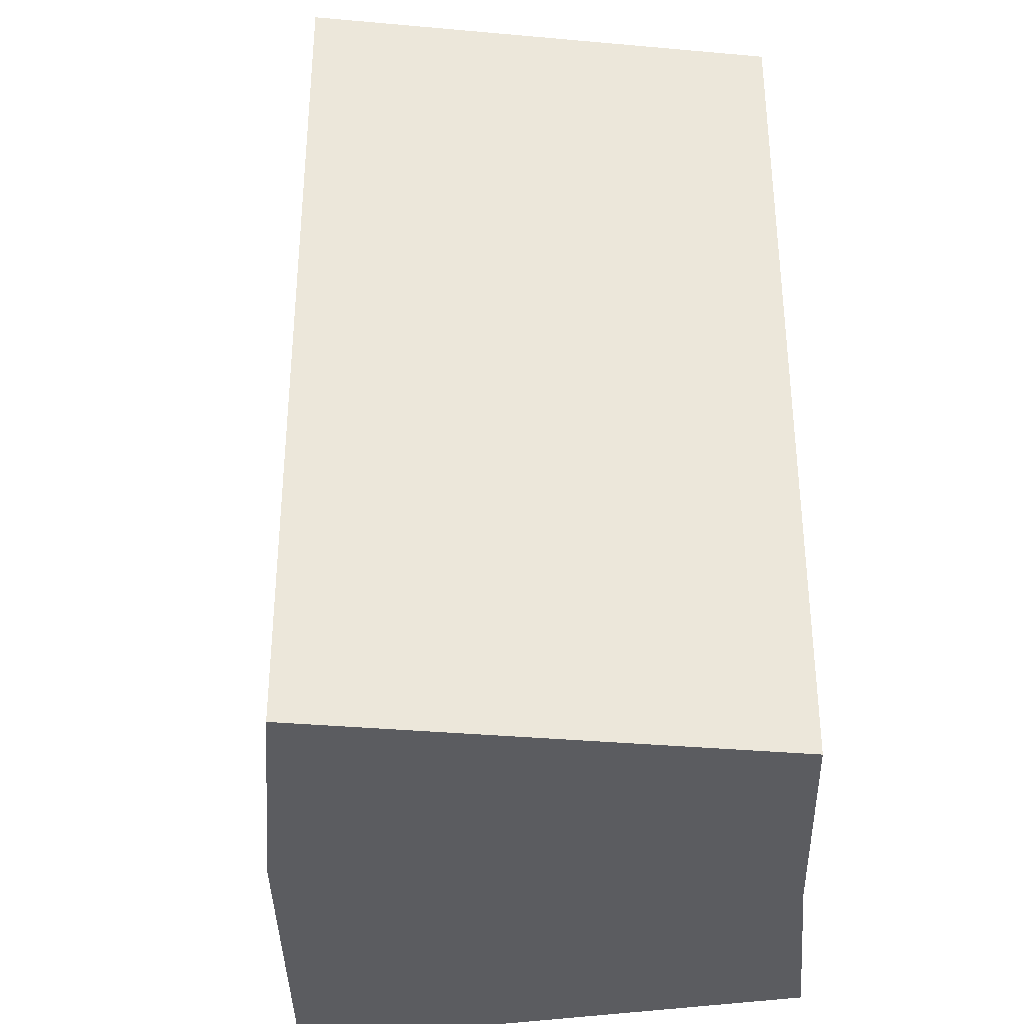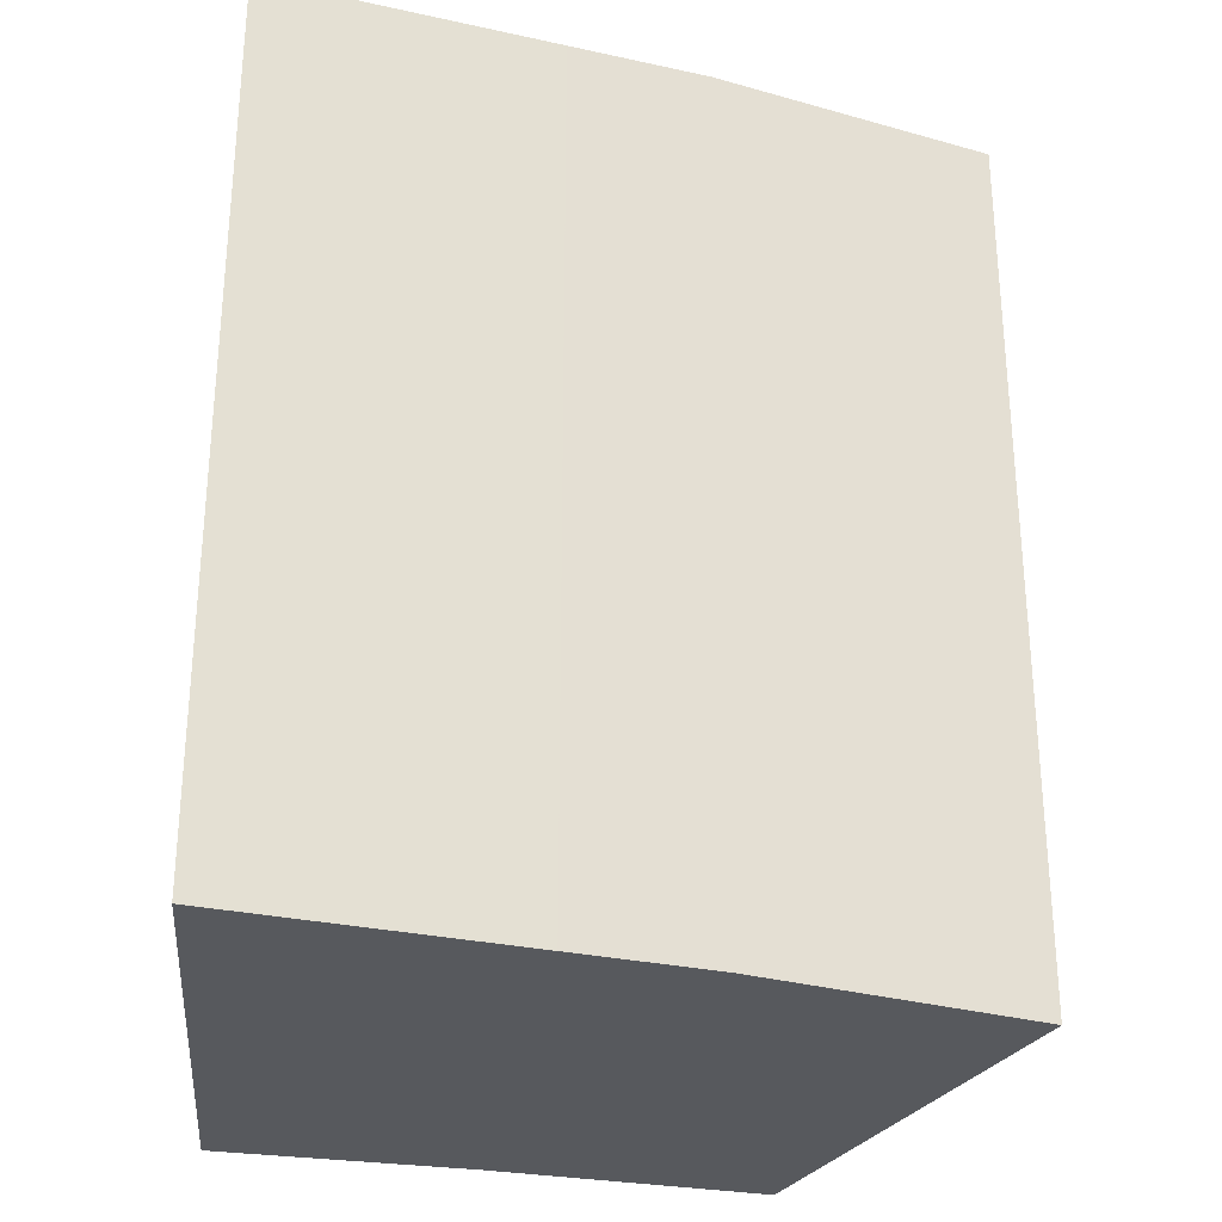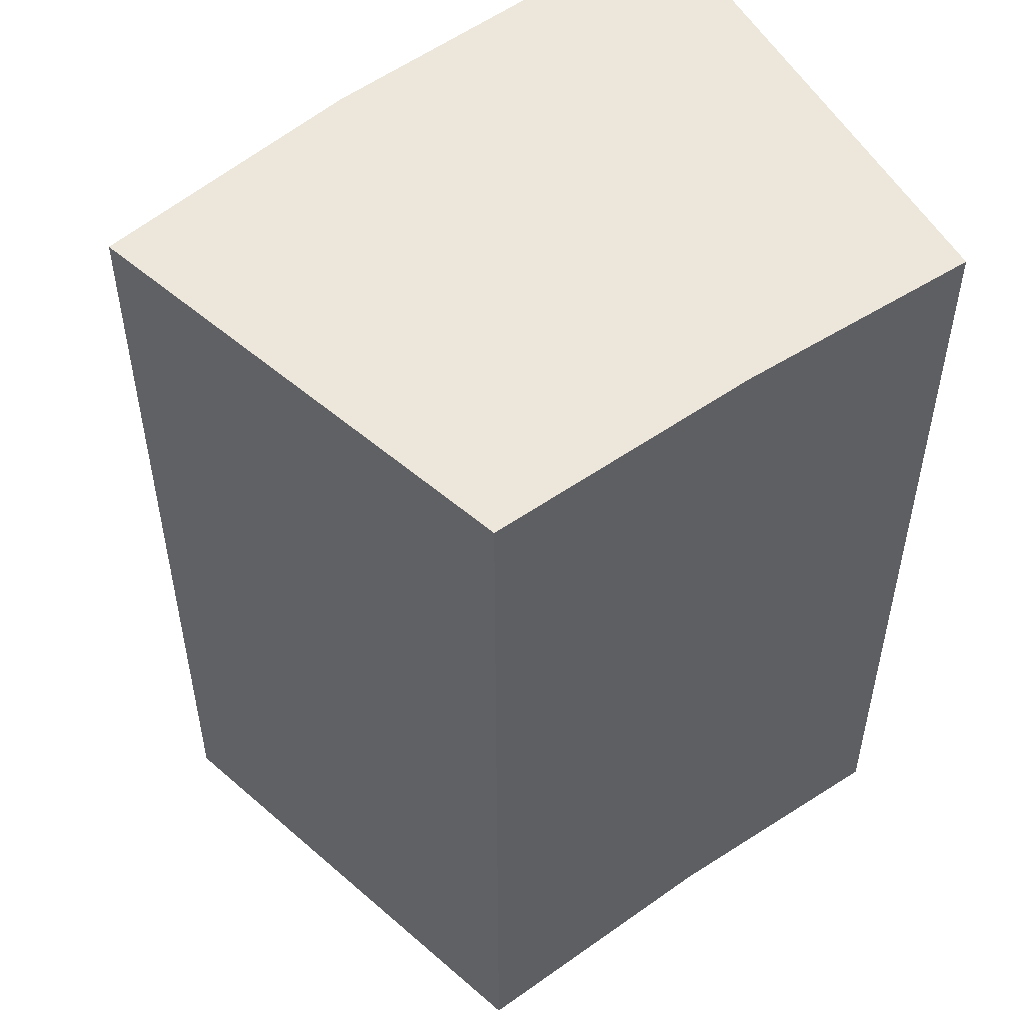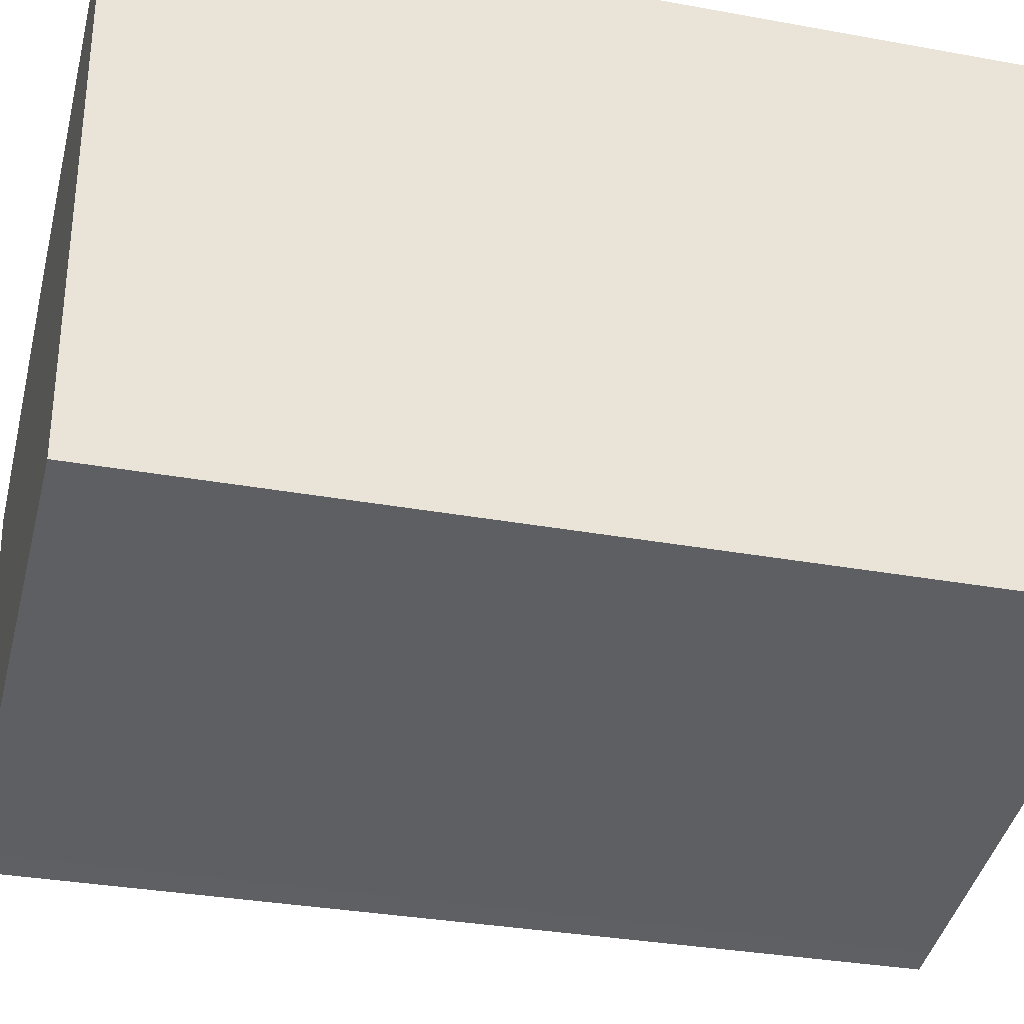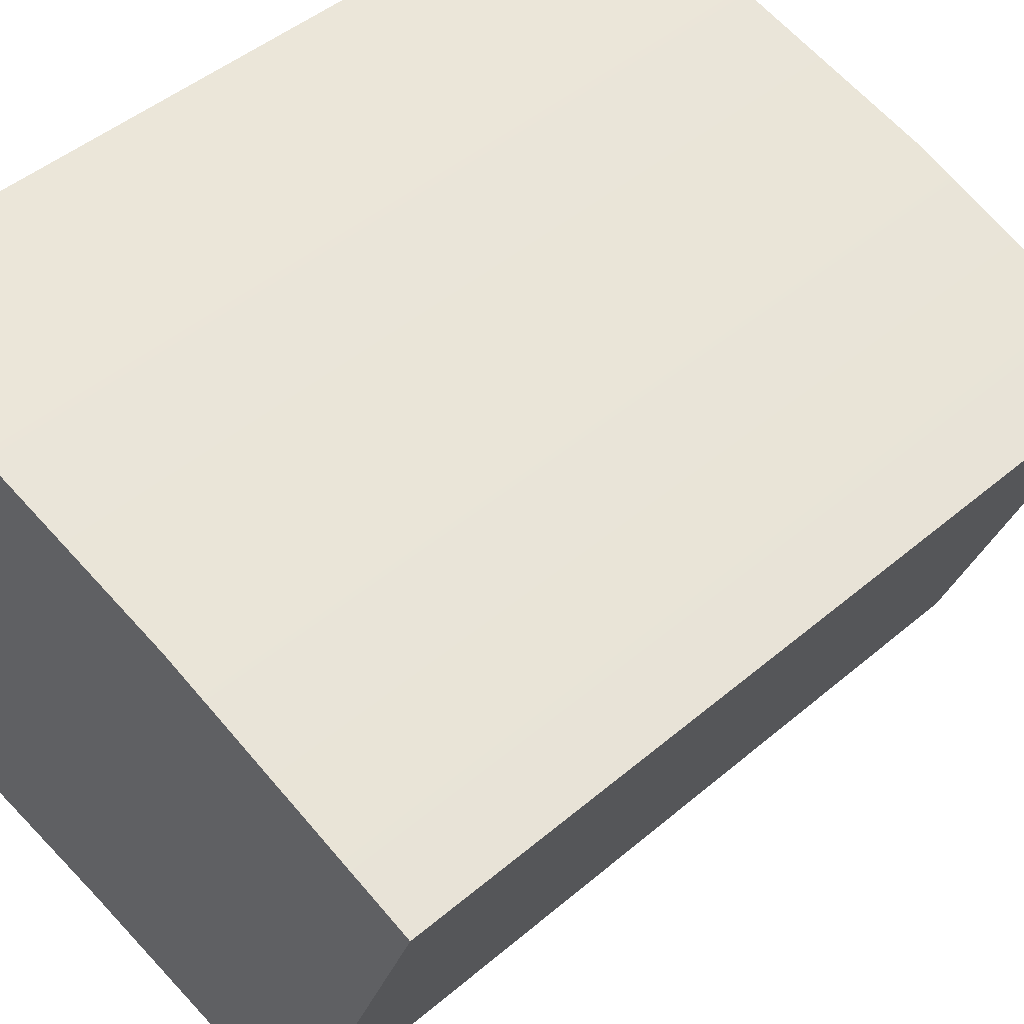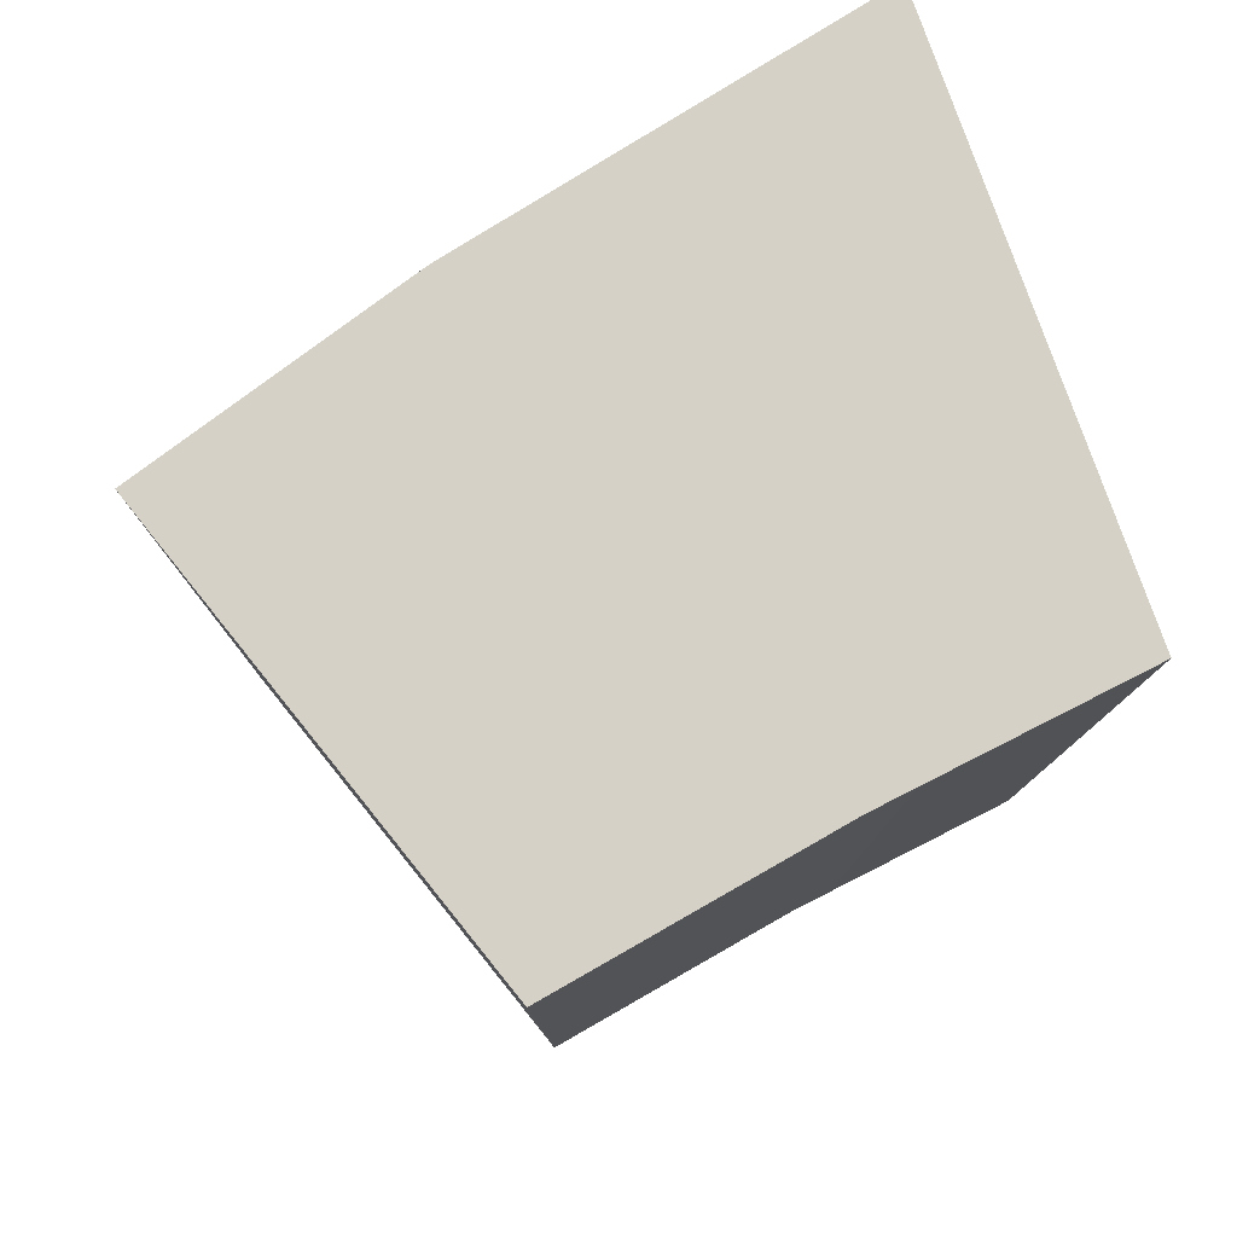
<metadata>
{"format":"obj","ext":"obj","renderer":"f3d","projection":"perspective","resolution":1024,"background":"white","views":[{"elev":-35.0,"azim":103.5,"up":"+Y"},{"elev":-29.2,"azim":-4.5,"up":"+Y"},{"elev":51.4,"azim":153.5,"up":"+Y"},{"elev":-32.1,"azim":-104.4,"up":"+Z"},{"elev":47.2,"azim":46.3,"up":"+Z"},{"elev":79.4,"azim":161.4,"up":"+Y"}]}
</metadata>
<code>
o finger_small_p2_phy
v 0.05526 -0.012 -0.02685
v 0.05526 0.012 -0.02685
v 0.05547 -0.012 -0.01145
v 0.06217 -0.012 -0.02785
v 0.06976 -0.012 -0.02934
v 0.06217 0.012 -0.02785
v 0.06689 -0.012 -0.01421
v 0.07443 -0.012 -0.0167
v 0.06689 0.012 -0.01421
v 0.05547 0.012 -0.01145
v 0.07443 0.012 -0.0167
v 0.06976 0.012 -0.02934
v 0.05526 -0.012 -0.02685
v 0.05526 -0.012 -0.02685
v 0.05526 0.012 -0.02685
v 0.05526 0.012 -0.02685
v 0.05547 -0.012 -0.01145
v 0.05547 -0.012 -0.01145
v 0.06217 -0.012 -0.02785
v 0.06976 -0.012 -0.02934
v 0.06976 -0.012 -0.02934
v 0.06689 -0.012 -0.01421
v 0.07443 -0.012 -0.0167
v 0.07443 -0.012 -0.0167
v 0.06689 0.012 -0.01421
v 0.05547 0.012 -0.01145
v 0.05547 0.012 -0.01145
v 0.07443 0.012 -0.0167
v 0.07443 0.012 -0.0167
v 0.06976 0.012 -0.02934
v 0.06976 0.012 -0.02934
v 0.06217 0.012 -0.02785
f 13 27 15
f 16 19 14
f 1 22 18
f 32 20 19
f 22 21 23
f 3 25 26
f 7 28 25
f 2 9 6
f 9 30 6
f 11 5 12
f 13 17 27
f 16 32 19
f 1 4 22
f 32 31 20
f 22 4 21
f 3 7 25
f 7 24 28
f 2 10 9
f 9 29 30
f 11 8 5

</code>
